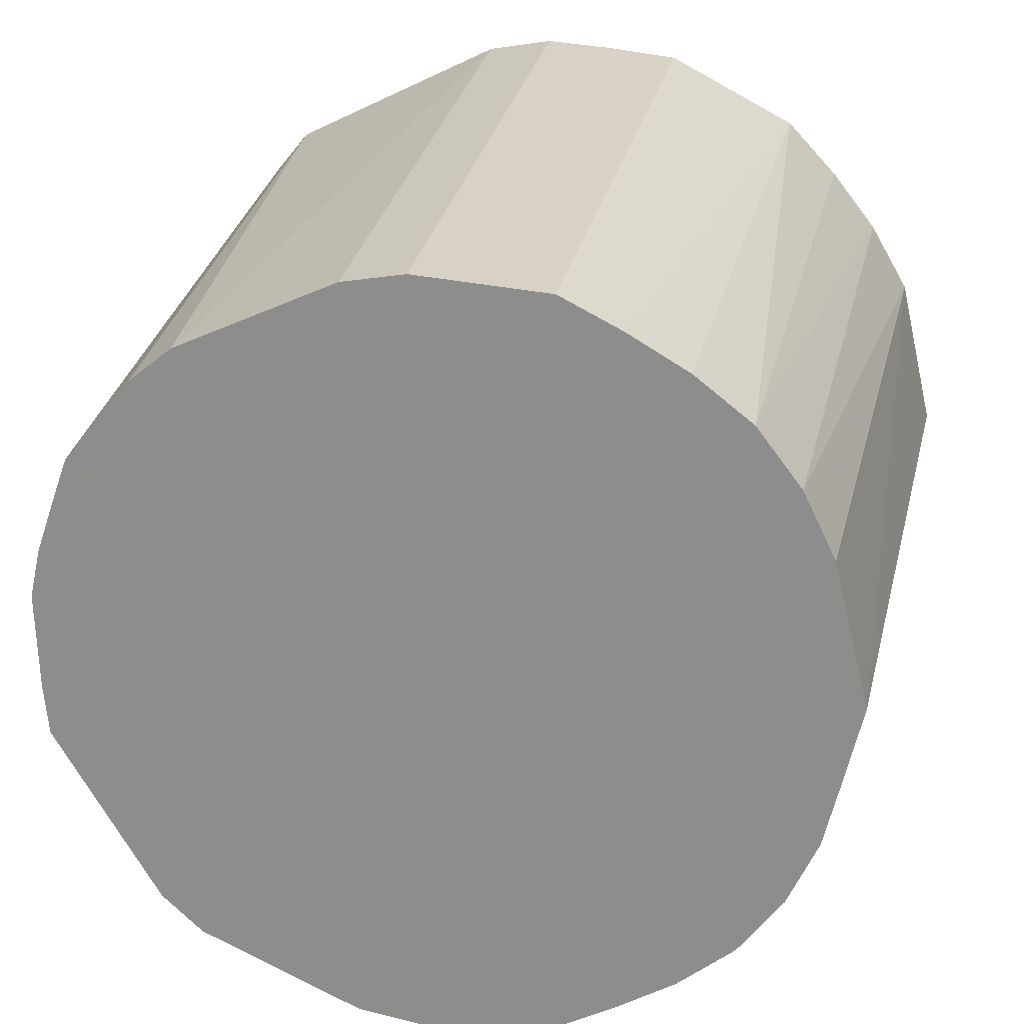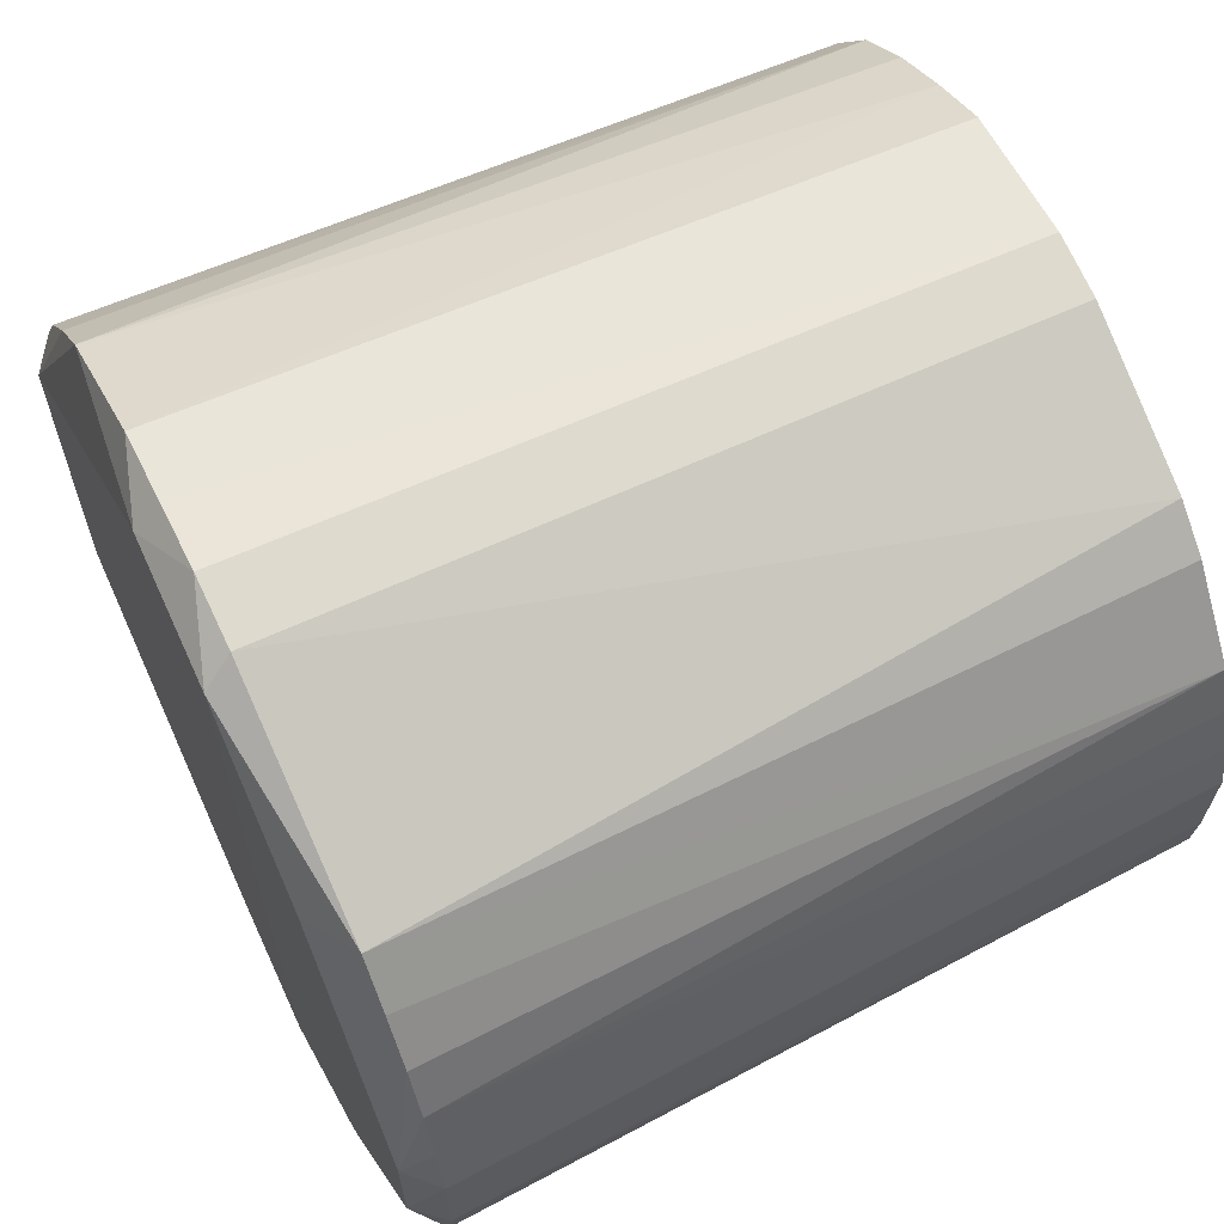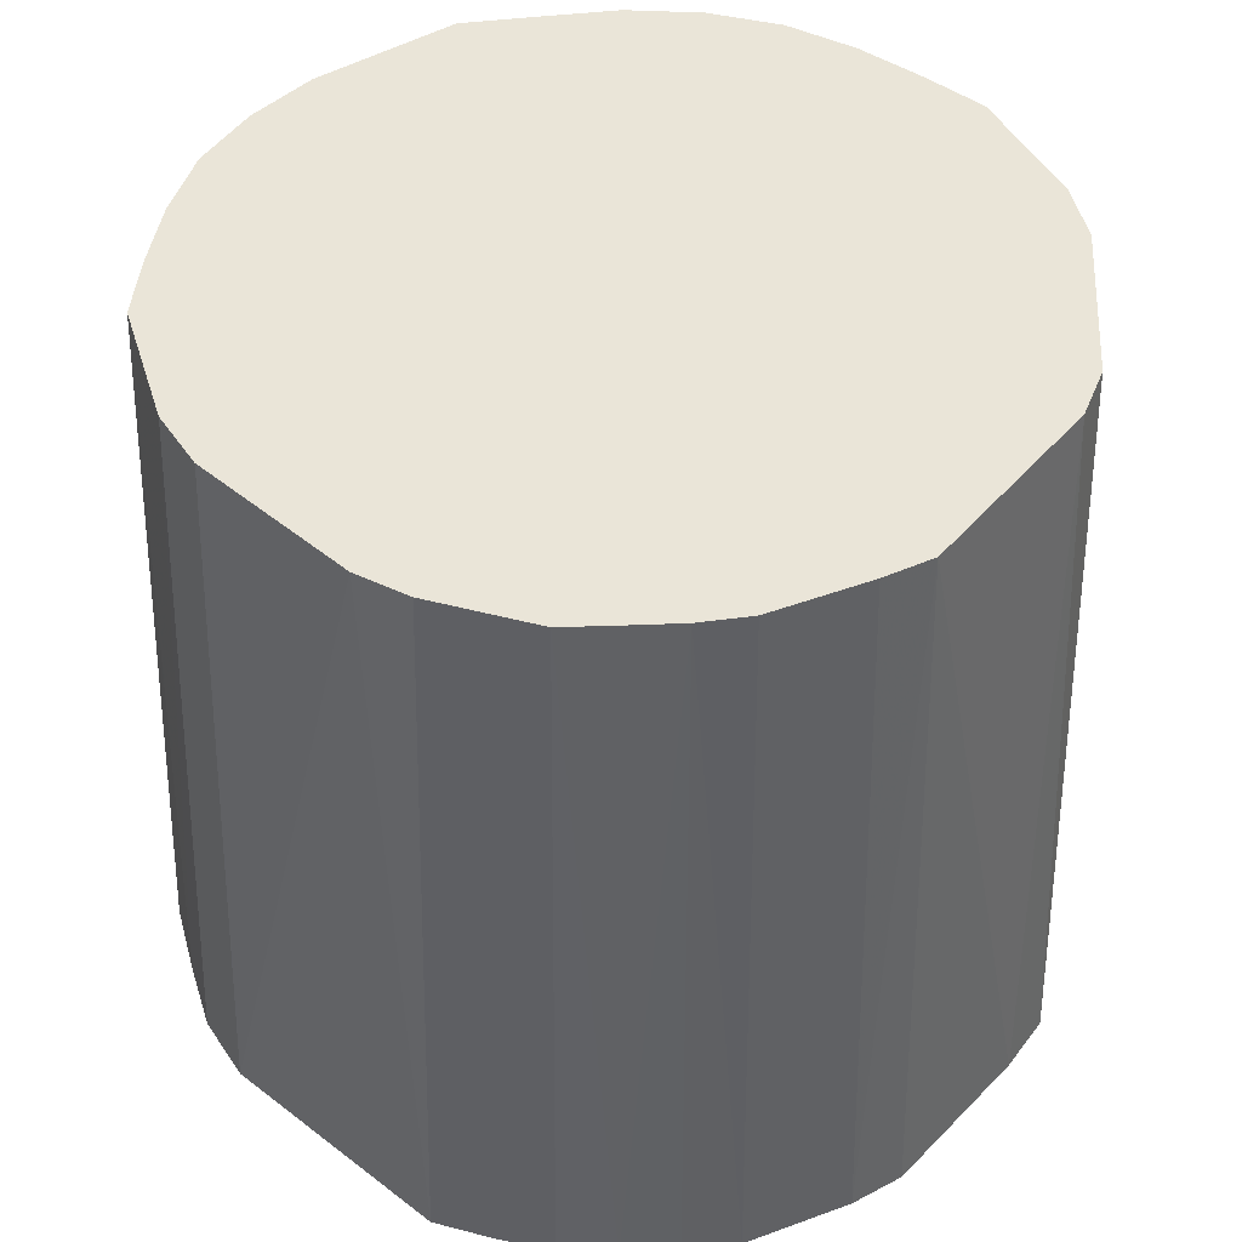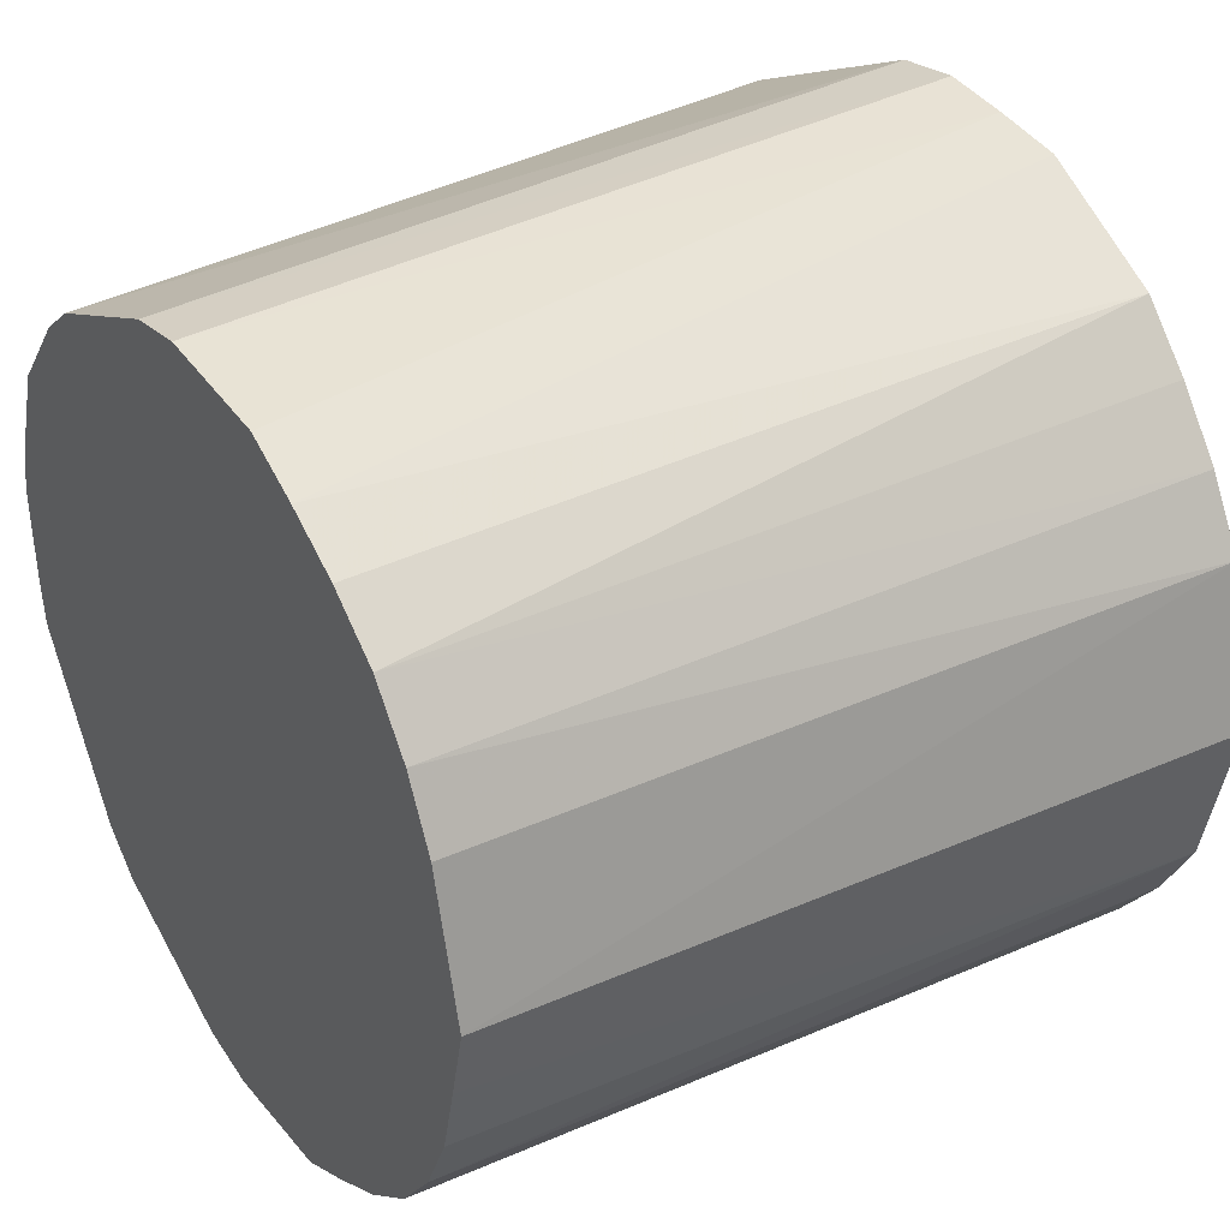
<metadata>
{"format":"obj","ext":"obj","renderer":"f3d","projection":"perspective","resolution":1024,"background":"white","views":[{"elev":23.7,"azim":10.0,"up":"+Y"},{"elev":63.9,"azim":-116.0,"up":"+Y"},{"elev":44.6,"azim":-111.6,"up":"+Z"},{"elev":35.8,"azim":57.7,"up":"+Y"}]}
</metadata>
<code>
v 0.03649 -0.006306 -0.02549
v 0.03154 -0.01351 -0.02754
v 0.0379 8.613e-05 -0.02549
v -0.01662 -0.02495 0.03472
v -0.02531 0.01566 0.03472
v -0.01987 -0.02195 0.03472
v 0.02981 0.01725 0.03472
v 0.03186 0.01829 -0.02549
v 0.02624 0.02196 0.03472
v -0.03051 -0.00857 -0.02549
v -0.02821 -0.007823 0.03472
v -0.03127 -0.004255 -0.02549
v 0.03506 0.01273 -0.02549
v 0.03186 0.01829 -0.02549
v 0.02981 0.01725 0.03472
v 0.02981 0.01725 0.03472
v 0.03242 0.01188 0.03472
v 0.03506 0.01273 -0.02549
v 0.001593 -0.03438 -0.02549
v -0.004849 -0.03152 -0.02779
v 0.007279 -0.03152 -0.02754
v 0.007279 -0.03152 -0.02754
v -0.004849 -0.03152 -0.02779
v 0.03154 -0.01351 -0.02754
v -0.03151 0.004465 -0.02549
v -0.03127 -0.004255 -0.02549
v -0.02885 0.004043 0.03472
v -0.02211 -0.01816 0.03472
v -0.02432 -0.02037 -0.02549
v -0.01987 -0.02195 0.03472
v -0.02211 -0.01816 0.03472
v -0.02821 -0.007823 0.03472
v -0.02432 -0.02037 -0.02549
v -0.01987 -0.02195 0.03472
v -0.02531 0.01566 0.03472
v -0.02211 -0.01816 0.03472
v -0.02531 0.01566 0.03472
v -0.02821 -0.007823 0.03472
v -0.02211 -0.01816 0.03472
v 0.03154 -0.01351 -0.02754
v -0.004849 -0.03152 -0.02779
v -0.004849 0.004503 -0.02787
v -0.003867 -0.03343 -0.02549
v -0.004849 -0.03152 -0.02779
v 0.001593 -0.03438 -0.02549
v -0.004849 -0.03152 -0.02779
v -0.003867 -0.03343 -0.02549
v -0.02163 -0.02436 -0.02549
v -0.01987 -0.02195 0.03472
v -0.02432 -0.02037 -0.02549
v -0.02163 -0.02436 -0.02549
v -0.02163 -0.02436 -0.02549
v -0.003867 -0.03343 -0.02549
v -0.01662 -0.02495 0.03472
v -0.02163 -0.02436 -0.02549
v -0.01662 -0.02495 0.03472
v -0.01987 -0.02195 0.03472
v -0.02432 -0.02037 -0.02549
v -0.02821 -0.007823 0.03472
v -0.02645 -0.01632 -0.02549
v -0.02645 -0.01632 -0.02549
v -0.02821 -0.007823 0.03472
v -0.03051 -0.00857 -0.02549
v 0.001153 0.03178 0.03472
v 0.02624 0.02196 0.03472
v 0.01184 0.03092 0.03472
v 0.028 0.02324 -0.02549
v 0.02624 0.02196 0.03472
v 0.03186 0.01829 -0.02549
v 0.02378 0.02773 -0.02549
v 0.02624 0.02196 0.03472
v 0.028 0.02324 -0.02549
v -0.01999 0.02227 0.03472
v -0.0216 0.0245 -0.02549
v -0.02531 0.01566 0.03472
v -0.01999 0.02227 0.03472
v 0.02624 0.02196 0.03472
v 0.001153 0.03178 0.03472
v 0.03154 -0.01351 -0.02754
v 0.03195 -0.01816 -0.02549
v 0.02809 -0.02313 -0.02549
v 0.02634 -0.02186 0.03472
v 0.02809 -0.02313 -0.02549
v 0.03195 -0.01816 -0.02549
v 0.02981 0.01725 0.03472
v 0.02174 -0.02552 0.03472
v 0.02634 -0.02186 0.03472
v 0.03526 8.613e-05 0.03472
v 0.03242 0.01188 0.03472
v 0.02981 0.01725 0.03472
v 0.0379 8.613e-05 -0.02549
v 0.03506 0.01273 -0.02549
v 0.03526 8.613e-05 0.03472
v 0.03526 8.613e-05 0.03472
v 0.03506 0.01273 -0.02549
v 0.03242 0.01188 0.03472
v 0.03526 8.613e-05 0.03472
v 0.03649 -0.006306 -0.02549
v 0.0379 8.613e-05 -0.02549
v 0.03154 -0.01351 -0.02754
v 0.03649 -0.006306 -0.02549
v 0.03509 -0.01257 -0.02549
v 0.03509 -0.01257 -0.02549
v 0.03195 -0.01816 -0.02549
v 0.03154 -0.01351 -0.02754
v 0.03649 -0.006306 -0.02549
v 0.03526 8.613e-05 0.03472
v 0.03509 -0.01257 -0.02549
v -0.01662 -0.02495 0.03472
v -0.003867 -0.03343 -0.02549
v -0.003867 -0.03087 0.03472
v -0.02531 0.01566 0.03472
v -0.01662 -0.02495 0.03472
v -0.003867 -0.03087 0.03472
v 0.001593 -0.03438 -0.02549
v 0.007279 -0.03152 -0.02754
v 0.007198 -0.03397 -0.02549
v 0.007279 -0.03152 -0.02754
v 0.01313 -0.03328 -0.02549
v 0.007198 -0.03397 -0.02549
v 0.01681 -0.02838 0.03472
v 0.02174 -0.02552 0.03472
v 0.02981 0.01725 0.03472
v -0.03151 0.004465 -0.02549
v -0.02885 0.004043 0.03472
v -0.02799 0.007925 0.03472
v -0.02799 0.007925 0.03472
v -0.02885 0.004043 0.03472
v -0.02531 0.01566 0.03472
v -0.0286 -0.003831 0.03472
v -0.02821 -0.007823 0.03472
v -0.02531 0.01566 0.03472
v -0.0286 -0.003831 0.03472
v -0.03127 -0.004255 -0.02549
v -0.02821 -0.007823 0.03472
v -0.03051 -0.00857 -0.02549
v -0.03127 -0.004255 -0.02549
v -0.02911 -0.004504 -0.02778
v -0.02911 -0.004504 -0.02778
v -0.02645 -0.01632 -0.02549
v -0.03051 -0.00857 -0.02549
v -0.02911 -0.004504 -0.02778
v -0.03127 -0.004255 -0.02549
v -0.03151 0.004465 -0.02549
v -0.02432 -0.02037 -0.02549
v -0.02645 -0.01632 -0.02549
v -0.02911 -0.004504 -0.02778
v -0.01698 0.02252 -0.02785
v -0.0216 0.0245 -0.02549
v -0.004849 0.03152 -0.02786
v -0.0216 0.0245 -0.02549
v -0.003867 0.03342 -0.02549
v -0.004849 0.03152 -0.02786
v 0.01307 0.03332 -0.02549
v 0.02378 0.02773 -0.02549
v 0.007279 0.03152 -0.02754
v 0.02162 0.02558 0.03472
v 0.02624 0.02196 0.03472
v 0.02378 0.02773 -0.02549
v -0.02456 0.02078 -0.02549
v -0.0216 0.0245 -0.02549
v -0.01698 0.02252 -0.02785
v -0.01698 0.02252 -0.02785
v -0.02718 0.01703 -0.02549
v -0.02456 0.02078 -0.02549
v -0.02531 0.01566 0.03472
v -0.0216 0.0245 -0.02549
v -0.02456 0.02078 -0.02549
v -0.02456 0.02078 -0.02549
v -0.02718 0.01703 -0.02549
v -0.02531 0.01566 0.03472
v 0.001566 0.03439 -0.02549
v -0.004849 0.03152 -0.02786
v -0.003867 0.03342 -0.02549
v 0.001566 0.03439 -0.02549
v 0.007279 0.03152 -0.02754
v -0.004849 0.03152 -0.02786
v -0.0216 0.0245 -0.02549
v -0.01999 0.02227 0.03472
v -0.01659 0.02506 0.03472
v -0.01659 0.02506 0.03472
v -0.003867 0.03342 -0.02549
v -0.0216 0.0245 -0.02549
v 0.02993 -0.01713 0.03472
v 0.02634 -0.02186 0.03472
v 0.03195 -0.01816 -0.02549
v 0.03195 -0.01816 -0.02549
v 0.03509 -0.01257 -0.02549
v 0.02993 -0.01713 0.03472
v 0.02993 -0.01713 0.03472
v 0.03509 -0.01257 -0.02549
v 0.03244 -0.01171 0.03472
v 0.02993 -0.01713 0.03472
v 0.03244 -0.01171 0.03472
v 0.02981 0.01725 0.03472
v 0.02981 0.01725 0.03472
v 0.02634 -0.02186 0.03472
v 0.02993 -0.01713 0.03472
v 0.02981 0.01725 0.03472
v 0.03244 -0.01171 0.03472
v 0.03386 -0.005889 0.03472
v 0.03386 -0.005889 0.03472
v 0.03526 8.613e-05 0.03472
v 0.02981 0.01725 0.03472
v 0.03244 -0.01171 0.03472
v 0.03509 -0.01257 -0.02549
v 0.03386 -0.005889 0.03472
v 0.03386 -0.005889 0.03472
v 0.03509 -0.01257 -0.02549
v 0.03526 8.613e-05 0.03472
v -0.02531 0.01566 0.03472
v -0.003867 -0.03087 0.03472
v 0.001177 -0.03176 0.03472
v 0.02981 0.01725 0.03472
v -0.02531 0.01566 0.03472
v 0.001177 -0.03176 0.03472
v 0.001177 -0.03176 0.03472
v 0.006347 -0.03135 0.03472
v 0.02981 0.01725 0.03472
v 0.001593 -0.03438 -0.02549
v 0.007198 -0.03397 -0.02549
v 0.001177 -0.03176 0.03472
v 0.001177 -0.03176 0.03472
v 0.007198 -0.03397 -0.02549
v 0.006347 -0.03135 0.03472
v 0.001177 -0.03176 0.03472
v -0.003867 -0.03343 -0.02549
v 0.001593 -0.03438 -0.02549
v 0.001177 -0.03176 0.03472
v -0.003867 -0.03087 0.03472
v -0.003867 -0.03343 -0.02549
v 0.006347 -0.03135 0.03472
v 0.007198 -0.03397 -0.02549
v 0.01192 -0.03091 0.03472
v 0.01192 -0.03091 0.03472
v 0.007198 -0.03397 -0.02549
v 0.01313 -0.03328 -0.02549
v 0.01313 -0.03328 -0.02549
v 0.01681 -0.02838 0.03472
v 0.01192 -0.03091 0.03472
v 0.02981 0.01725 0.03472
v 0.006347 -0.03135 0.03472
v 0.01192 -0.03091 0.03472
v 0.01192 -0.03091 0.03472
v 0.01681 -0.02838 0.03472
v 0.02981 0.01725 0.03472
v -0.0267 0.01172 0.03472
v -0.02799 0.007925 0.03472
v -0.02531 0.01566 0.03472
v -0.02531 0.01566 0.03472
v -0.02885 0.004043 0.03472
v -0.02872 8.613e-05 0.03472
v -0.02872 8.613e-05 0.03472
v -0.0286 -0.003831 0.03472
v -0.02531 0.01566 0.03472
v -0.02872 8.613e-05 0.03472
v -0.02885 0.004043 0.03472
v -0.03127 -0.004255 -0.02549
v -0.03127 -0.004255 -0.02549
v -0.0286 -0.003831 0.03472
v -0.02872 8.613e-05 0.03472
v -0.01698 0.01351 -0.02786
v -0.004849 0.004503 -0.02787
v -0.004849 -0.03152 -0.02779
v -0.004849 0.01351 -0.02788
v -0.004849 0.004503 -0.02787
v -0.01698 0.01351 -0.02786
v -0.02911 0.004503 -0.0278
v -0.02911 -0.004504 -0.02778
v -0.03151 0.004465 -0.02549
v -0.02911 0.004503 -0.0278
v -0.02718 0.01703 -0.02549
v -0.01698 0.02252 -0.02785
v -0.01698 0.02252 -0.02785
v -0.01698 0.01351 -0.02786
v -0.02911 0.004503 -0.0278
v -0.02911 0.004503 -0.0278
v -0.01698 0.01351 -0.02786
v -0.02911 -0.004504 -0.02778
v -0.004849 0.01351 -0.02788
v -0.004849 0.03152 -0.02786
v 0.03154 0.01351 -0.02754
v -0.004849 0.03152 -0.02786
v 0.007279 0.03152 -0.02754
v 0.03154 0.01351 -0.02754
v 0.03154 0.01351 -0.02754
v 0.03506 0.01273 -0.02549
v 0.0379 8.613e-05 -0.02549
v 0.03186 0.01829 -0.02549
v 0.03506 0.01273 -0.02549
v 0.03154 0.01351 -0.02754
v 0.03154 0.01351 -0.02754
v 0.007279 0.03152 -0.02754
v 0.02378 0.02773 -0.02549
v 0.03154 0.01351 -0.02754
v 0.028 0.02324 -0.02549
v 0.03186 0.01829 -0.02549
v 0.02378 0.02773 -0.02549
v 0.028 0.02324 -0.02549
v 0.03154 0.01351 -0.02754
v 0.01673 0.02844 0.03472
v 0.01184 0.03092 0.03472
v 0.02624 0.02196 0.03472
v 0.02624 0.02196 0.03472
v 0.02162 0.02558 0.03472
v 0.01673 0.02844 0.03472
v 0.01673 0.02844 0.03472
v 0.02162 0.02558 0.03472
v 0.02378 0.02773 -0.02549
v 0.01673 0.02844 0.03472
v 0.02378 0.02773 -0.02549
v 0.01307 0.03332 -0.02549
v 0.01307 0.03332 -0.02549
v 0.01184 0.03092 0.03472
v 0.01673 0.02844 0.03472
v 0.007144 0.03397 -0.02549
v 0.01184 0.03092 0.03472
v 0.01307 0.03332 -0.02549
v 0.01307 0.03332 -0.02549
v 0.007279 0.03152 -0.02754
v 0.007144 0.03397 -0.02549
v 0.007279 0.03152 -0.02754
v 0.001566 0.03439 -0.02549
v 0.007144 0.03397 -0.02549
v 0.001153 0.03178 0.03472
v 0.01184 0.03092 0.03472
v 0.007144 0.03397 -0.02549
v 0.007144 0.03397 -0.02549
v 0.001566 0.03439 -0.02549
v 0.001153 0.03178 0.03472
v -0.003867 0.03342 -0.02549
v -0.01659 0.02506 0.03472
v -0.003867 0.0309 0.03472
v 0.001153 0.03178 0.03472
v 0.001566 0.03439 -0.02549
v -0.003867 0.0309 0.03472
v -0.003867 0.0309 0.03472
v 0.001566 0.03439 -0.02549
v -0.003867 0.03342 -0.02549
v -0.003867 0.0309 0.03472
v -0.01999 0.02227 0.03472
v 0.001153 0.03178 0.03472
v -0.003867 0.0309 0.03472
v -0.01659 0.02506 0.03472
v -0.01999 0.02227 0.03472
v 0.03154 -0.01351 -0.02754
v 0.02809 -0.02313 -0.02549
v 0.02389 -0.02767 -0.02549
v 0.02389 -0.02767 -0.02549
v 0.007279 -0.03152 -0.02754
v 0.03154 -0.01351 -0.02754
v 0.02389 -0.02767 -0.02549
v 0.01313 -0.03328 -0.02549
v 0.007279 -0.03152 -0.02754
v 0.02809 -0.02313 -0.02549
v 0.02634 -0.02186 0.03472
v 0.02389 -0.02767 -0.02549
v 0.02389 -0.02767 -0.02549
v 0.01681 -0.02838 0.03472
v 0.01313 -0.03328 -0.02549
v 0.02389 -0.02767 -0.02549
v 0.02634 -0.02186 0.03472
v 0.02174 -0.02552 0.03472
v 0.02174 -0.02552 0.03472
v 0.01681 -0.02838 0.03472
v 0.02389 -0.02767 -0.02549
v -0.01698 -0.02252 -0.02778
v -0.01698 0.01351 -0.02786
v -0.004849 -0.03152 -0.02779
v -0.02911 -0.004504 -0.02778
v -0.01698 0.01351 -0.02786
v -0.01698 -0.02252 -0.02778
v -0.004849 -0.03152 -0.02779
v -0.02163 -0.02436 -0.02549
v -0.01698 -0.02252 -0.02778
v -0.01698 -0.02252 -0.02778
v -0.02163 -0.02436 -0.02549
v -0.02432 -0.02037 -0.02549
v -0.02432 -0.02037 -0.02549
v -0.02911 -0.004504 -0.02778
v -0.01698 -0.02252 -0.02778
v -0.02718 0.01703 -0.02549
v -0.02911 0.004503 -0.0278
v -0.0291 0.01294 -0.02549
v -0.02799 0.007925 0.03472
v -0.0267 0.01172 0.03472
v -0.0291 0.01294 -0.02549
v -0.02531 0.01566 0.03472
v -0.02718 0.01703 -0.02549
v -0.0291 0.01294 -0.02549
v -0.0291 0.01294 -0.02549
v -0.0267 0.01172 0.03472
v -0.02531 0.01566 0.03472
v -0.004849 0.01351 -0.02788
v 0.03154 0.01351 -0.02754
v 0.03154 0.004503 -0.02755
v 0.03154 0.004503 -0.02755
v 0.03154 0.01351 -0.02754
v 0.0379 8.613e-05 -0.02549
v -0.03043 0.008716 -0.02549
v -0.02911 0.004503 -0.0278
v -0.03151 0.004465 -0.02549
v -0.03043 0.008716 -0.02549
v -0.0291 0.01294 -0.02549
v -0.02911 0.004503 -0.0278
v -0.03151 0.004465 -0.02549
v -0.02799 0.007925 0.03472
v -0.03043 0.008716 -0.02549
v -0.02799 0.007925 0.03472
v -0.0291 0.01294 -0.02549
v -0.03043 0.008716 -0.02549
v 0.03154 -0.004504 -0.02755
v -0.004849 0.004503 -0.02787
v -0.004849 0.01351 -0.02788
v -0.004849 0.01351 -0.02788
v 0.03154 0.004503 -0.02755
v 0.03154 -0.004504 -0.02755
v 0.03154 -0.01351 -0.02754
v -0.004849 0.004503 -0.02787
v 0.03154 -0.004504 -0.02755
v 0.0379 8.613e-05 -0.02549
v 0.03154 -0.01351 -0.02754
v 0.03154 -0.004504 -0.02755
v 0.03154 -0.004504 -0.02755
v 0.03154 0.004503 -0.02755
v 0.0379 8.613e-05 -0.02549
v 0.02981 0.01725 0.03472
v 0.02624 0.02196 0.03472
v -0.01999 0.02227 0.03472
v -0.01999 0.02227 0.03472
v -0.02531 0.01566 0.03472
v 0.02981 0.01725 0.03472
v -0.01698 0.02252 -0.02785
v -0.004849 0.03152 -0.02786
v -0.01698 0.01351 -0.02786
v -0.01698 0.01351 -0.02786
v -0.004849 0.03152 -0.02786
v -0.004849 0.01351 -0.02788
f 1 2 3
f 4 5 6
f 7 8 9
f 10 11 12
f 13 14 15
f 16 17 18
f 19 20 21
f 22 23 24
f 25 26 27
f 28 29 30
f 31 32 33
f 34 35 36
f 37 38 39
f 40 41 42
f 43 44 45
f 46 47 48
f 49 50 51
f 52 53 54
f 55 56 57
f 58 59 60
f 61 62 63
f 64 65 66
f 67 68 69
f 70 71 72
f 73 74 75
f 76 77 78
f 79 80 81
f 82 83 84
f 85 86 87
f 88 89 90
f 91 92 93
f 94 95 96
f 97 98 99
f 100 101 102
f 103 104 105
f 106 107 108
f 109 110 111
f 112 113 114
f 115 116 117
f 118 119 120
f 121 122 123
f 124 125 126
f 127 128 129
f 130 131 132
f 133 134 135
f 136 137 138
f 139 140 141
f 142 143 144
f 145 146 147
f 148 149 150
f 151 152 153
f 154 155 156
f 157 158 159
f 160 161 162
f 163 164 165
f 166 167 168
f 169 170 171
f 172 173 174
f 175 176 177
f 178 179 180
f 181 182 183
f 184 185 186
f 187 188 189
f 190 191 192
f 193 194 195
f 196 197 198
f 199 200 201
f 202 203 204
f 205 206 207
f 208 209 210
f 211 212 213
f 214 215 216
f 217 218 219
f 220 221 222
f 223 224 225
f 226 227 228
f 229 230 231
f 232 233 234
f 235 236 237
f 238 239 240
f 241 242 243
f 244 245 246
f 247 248 249
f 250 251 252
f 253 254 255
f 256 257 258
f 259 260 261
f 262 263 264
f 265 266 267
f 268 269 270
f 271 272 273
f 274 275 276
f 277 278 279
f 280 281 282
f 283 284 285
f 286 287 288
f 289 290 291
f 292 293 294
f 295 296 297
f 298 299 300
f 301 302 303
f 304 305 306
f 307 308 309
f 310 311 312
f 313 314 315
f 316 317 318
f 319 320 321
f 322 323 324
f 325 326 327
f 328 329 330
f 331 332 333
f 334 335 336
f 337 338 339
f 340 341 342
f 343 344 345
f 346 347 348
f 349 350 351
f 352 353 354
f 355 356 357
f 358 359 360
f 361 362 363
f 364 365 366
f 367 368 369
f 370 371 372
f 373 374 375
f 376 377 378
f 379 380 381
f 382 383 384
f 385 386 387
f 388 389 390
f 391 392 393
f 394 395 396
f 397 398 399
f 400 401 402
f 403 404 405
f 406 407 408
f 409 410 411
f 412 413 414
f 415 416 417
f 418 419 420
f 421 422 423
f 424 425 426
f 427 428 429
f 430 431 432
f 433 434 435
f 436 437 438

</code>
